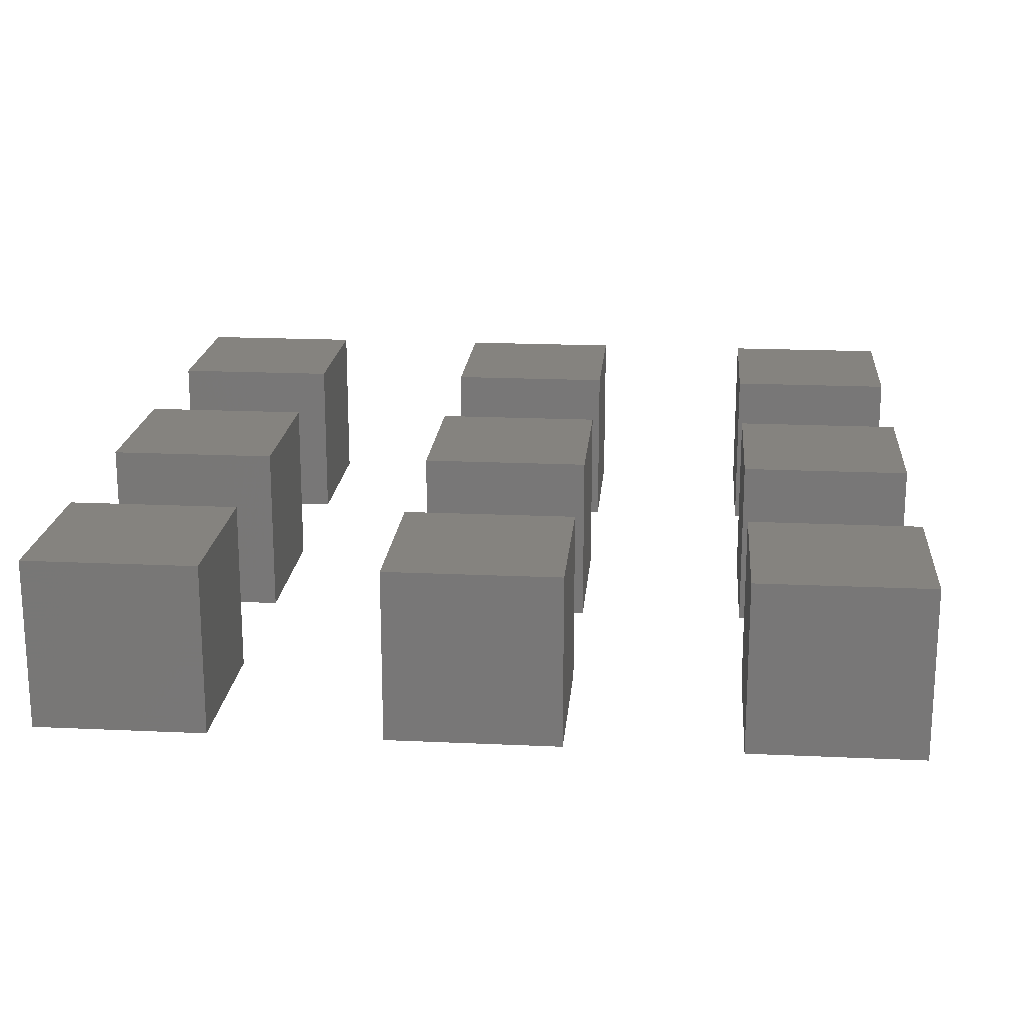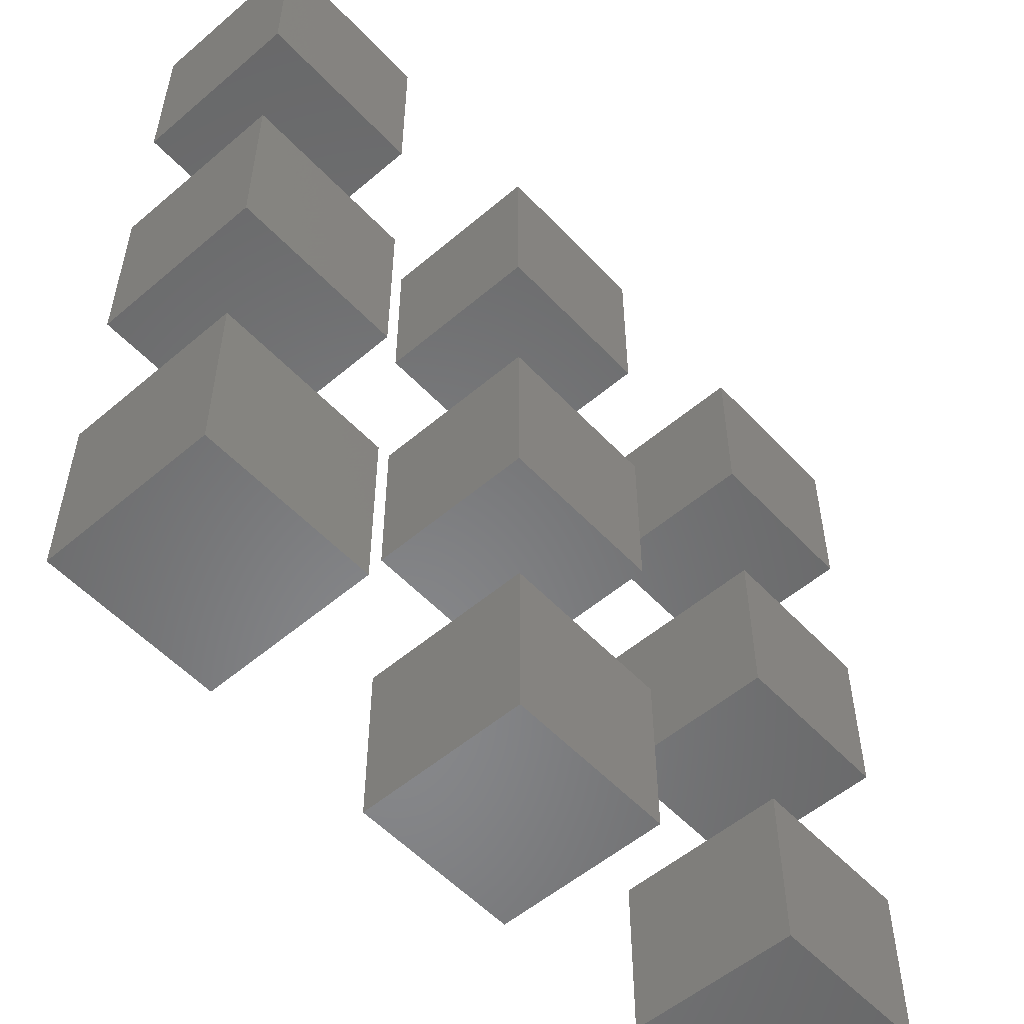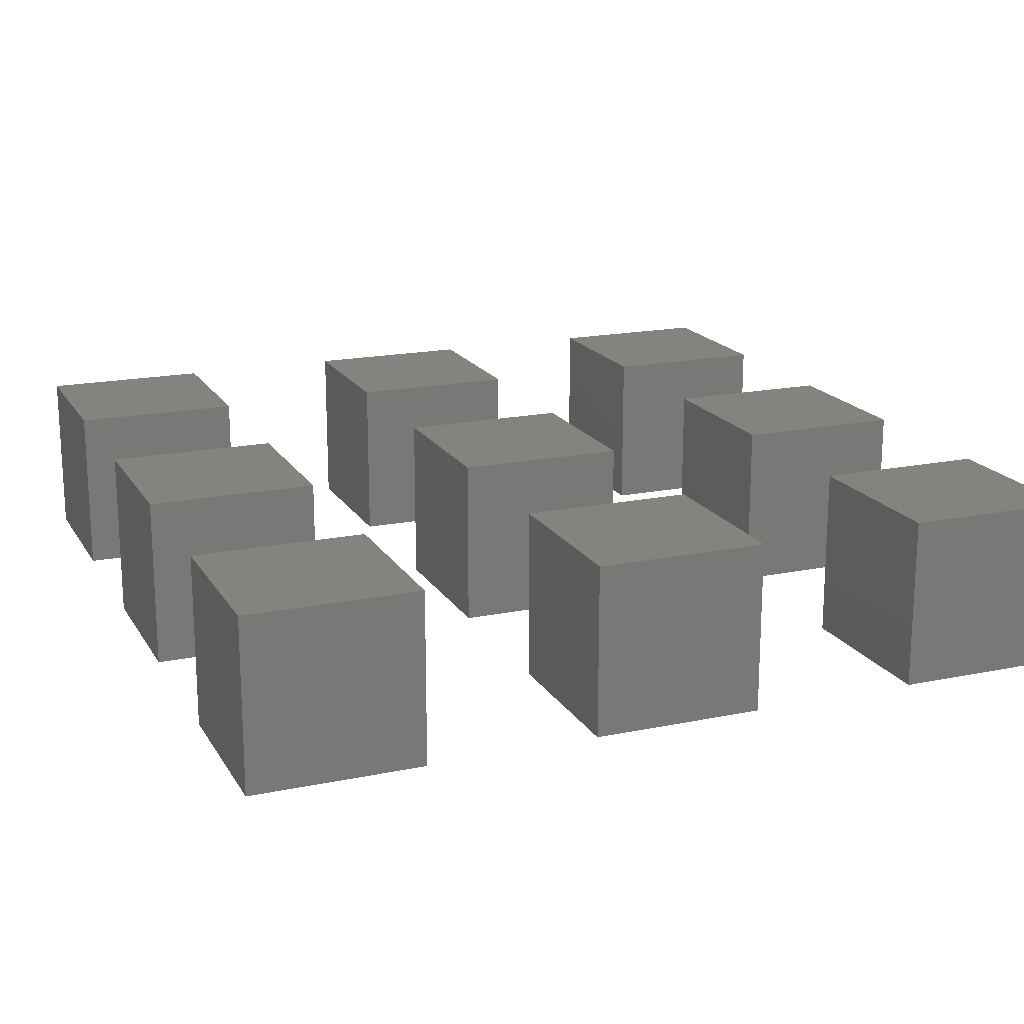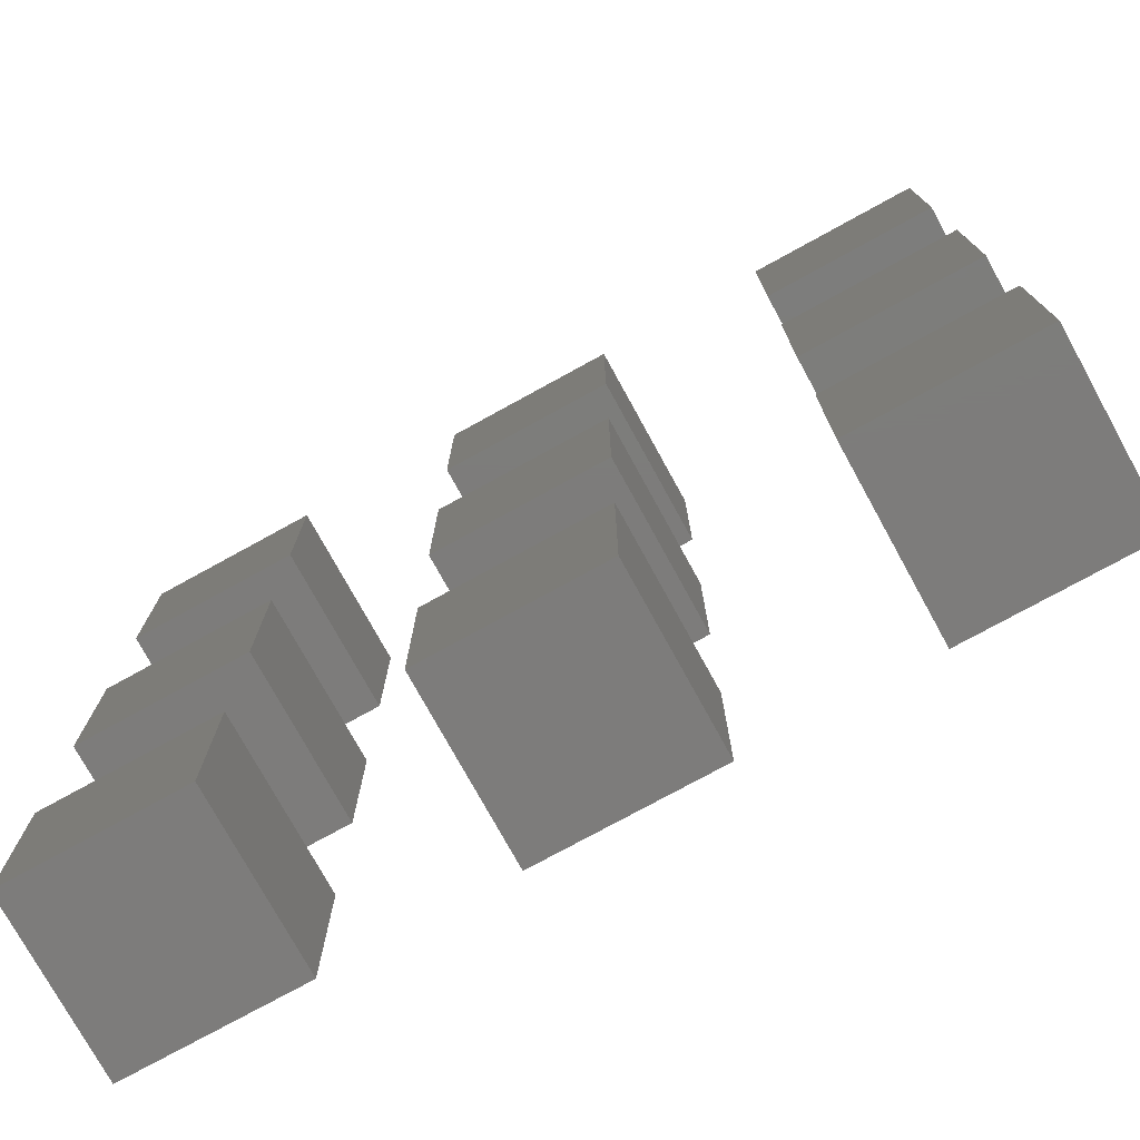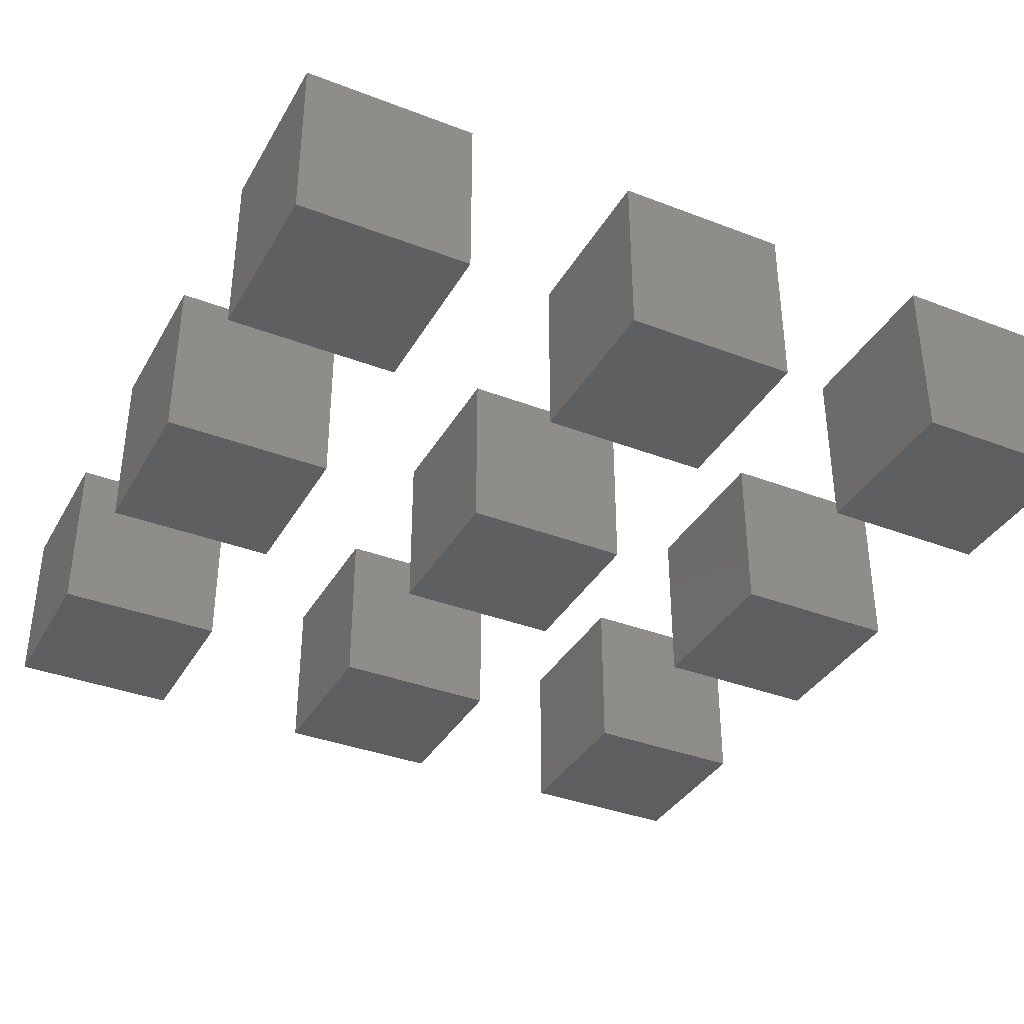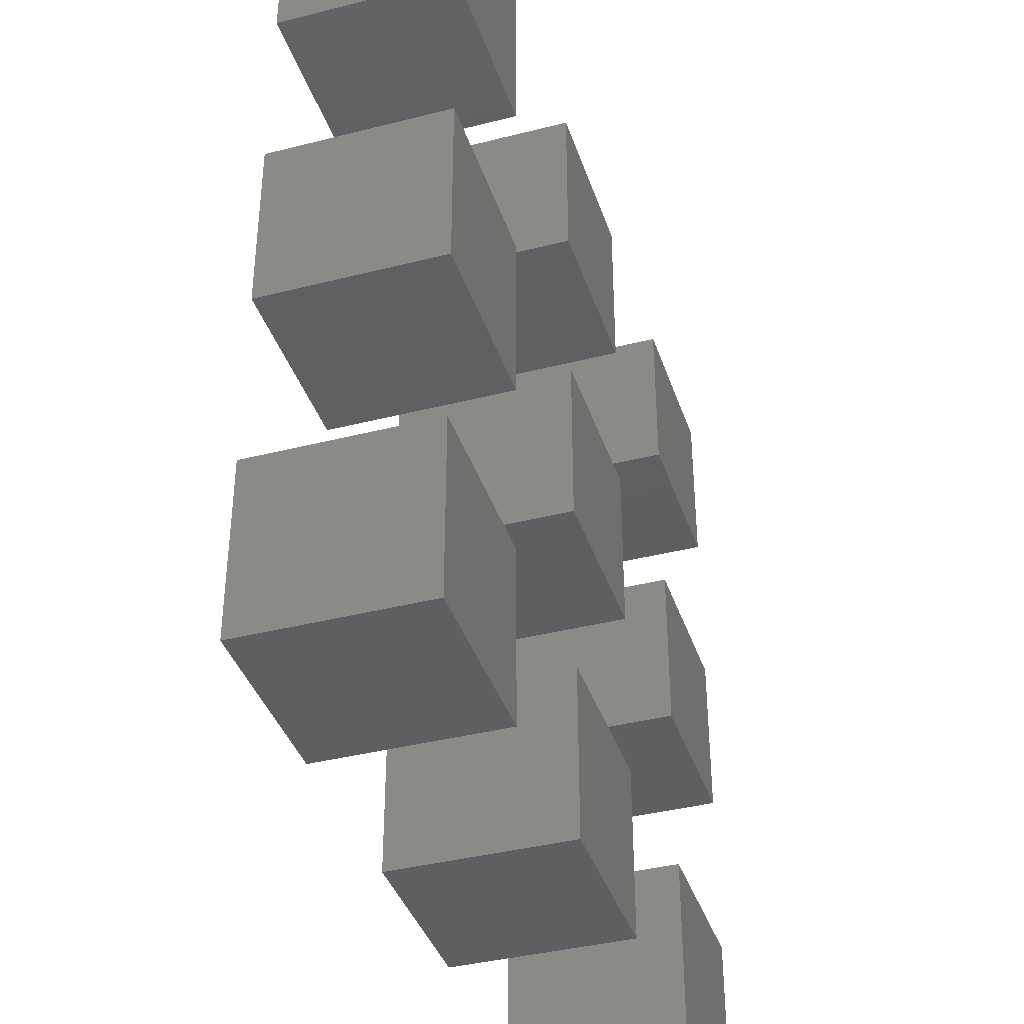
<metadata>
{"format":"stl","ext":"stl","renderer":"f3d","projection":"perspective","resolution":1024,"background":"white","views":[{"elev":19.0,"azim":95.0,"up":"+Z"},{"elev":-54.4,"azim":132.0,"up":"+Y"},{"elev":17.9,"azim":-112.0,"up":"+Z"},{"elev":-76.1,"azim":28.8,"up":"+Y"},{"elev":-36.4,"azim":-116.6,"up":"+Z"},{"elev":-38.9,"azim":-72.3,"up":"+Y"}]}
</metadata>
<code>
# stl→obj: 72 verts, 108 faces
v 0 0 0
v 0 20 20
v 0 20 0
v 0 0 20
v 20 0 20
v 20 20 20
v 20 20 0
v 20 0 0
v 40 0 0
v 40 20 20
v 40 20 0
v 40 0 20
v 60 0 20
v 60 20 20
v 60 20 0
v 60 0 0
v 80 0 0
v 80 20 20
v 80 20 0
v 80 0 20
v 100 0 20
v 100 20 20
v 100 20 0
v 100 0 0
v 0 40 0
v 0 60 20
v 0 60 0
v 0 40 20
v 20 40 20
v 20 60 20
v 20 60 0
v 20 40 0
v 40 40 0
v 40 60 20
v 40 60 0
v 40 40 20
v 60 40 20
v 60 60 20
v 60 60 0
v 60 40 0
v 80 40 0
v 80 60 20
v 80 60 0
v 80 40 20
v 100 40 20
v 100 60 20
v 100 60 0
v 100 40 0
v 0 80 0
v 0 100 20
v 0 100 0
v 0 80 20
v 20 80 20
v 20 100 20
v 20 100 0
v 20 80 0
v 40 80 0
v 40 100 20
v 40 100 0
v 40 80 20
v 60 80 20
v 60 100 20
v 60 100 0
v 60 80 0
v 80 80 0
v 80 100 20
v 80 100 0
v 80 80 20
v 100 80 20
v 100 100 20
v 100 100 0
v 100 80 0
f 1 2 3
f 2 1 4
f 2 5 6
f 5 2 4
f 5 7 6
f 7 5 8
f 7 2 6
f 2 7 3
f 1 7 8
f 7 1 3
f 1 5 4
f 5 1 8
f 9 10 11
f 10 9 12
f 10 13 14
f 13 10 12
f 13 15 14
f 15 13 16
f 15 10 14
f 10 15 11
f 9 15 16
f 15 9 11
f 9 13 12
f 13 9 16
f 17 18 19
f 18 17 20
f 18 21 22
f 21 18 20
f 21 23 22
f 23 21 24
f 23 18 22
f 18 23 19
f 17 23 24
f 23 17 19
f 17 21 20
f 21 17 24
f 25 26 27
f 26 25 28
f 26 29 30
f 29 26 28
f 29 31 30
f 31 29 32
f 31 26 30
f 26 31 27
f 25 31 32
f 31 25 27
f 25 29 28
f 29 25 32
f 33 34 35
f 34 33 36
f 34 37 38
f 37 34 36
f 37 39 38
f 39 37 40
f 39 34 38
f 34 39 35
f 33 39 40
f 39 33 35
f 33 37 36
f 37 33 40
f 41 42 43
f 42 41 44
f 42 45 46
f 45 42 44
f 45 47 46
f 47 45 48
f 47 42 46
f 42 47 43
f 41 47 48
f 47 41 43
f 41 45 44
f 45 41 48
f 49 50 51
f 50 49 52
f 50 53 54
f 53 50 52
f 53 55 54
f 55 53 56
f 49 55 56
f 55 49 51
f 49 53 52
f 53 49 56
f 55 50 54
f 50 55 51
f 57 58 59
f 58 57 60
f 58 61 62
f 61 58 60
f 61 63 62
f 63 61 64
f 63 58 62
f 58 63 59
f 57 63 64
f 63 57 59
f 57 61 60
f 61 57 64
f 65 66 67
f 66 65 68
f 66 69 70
f 69 66 68
f 69 71 70
f 71 69 72
f 65 71 72
f 71 65 67
f 65 69 68
f 69 65 72
f 71 66 70
f 66 71 67

</code>
